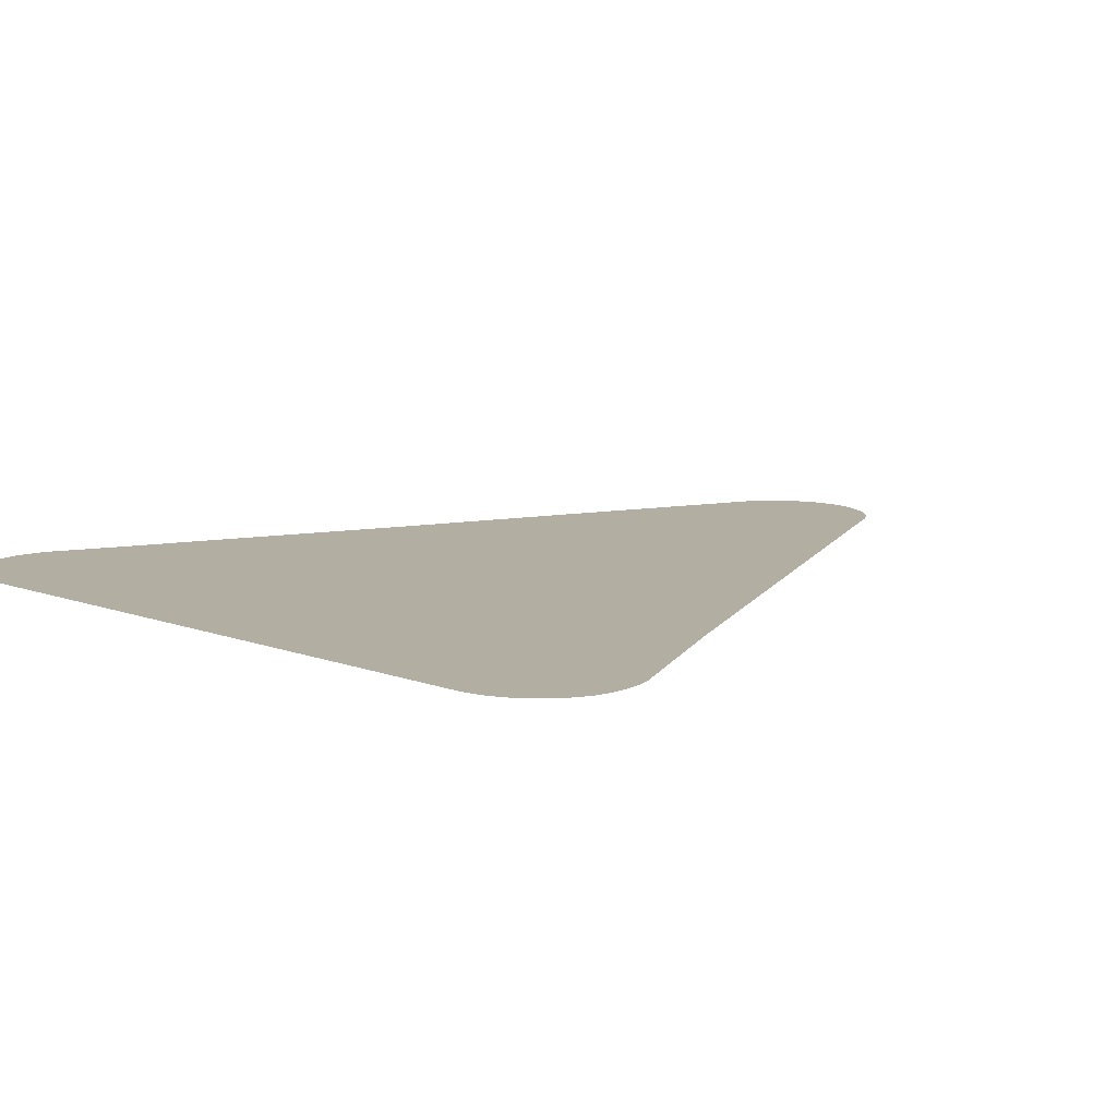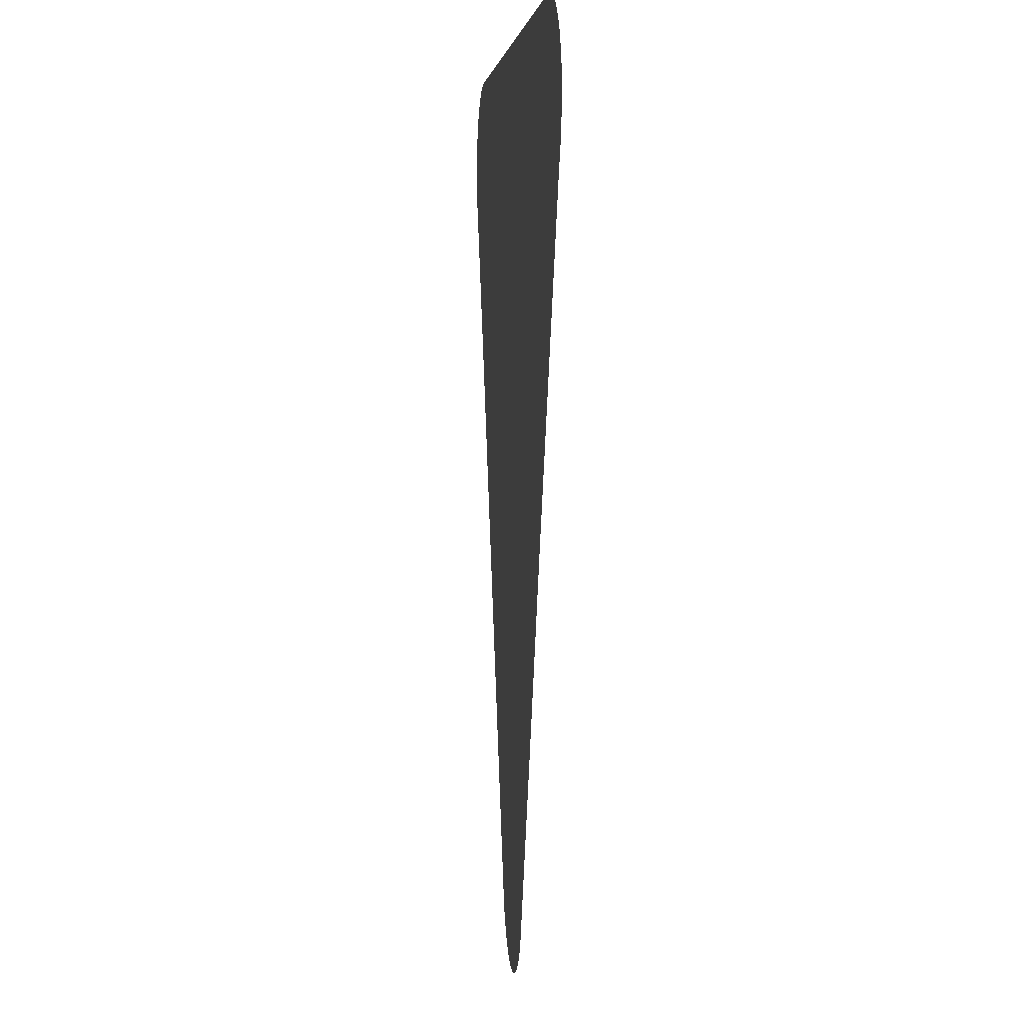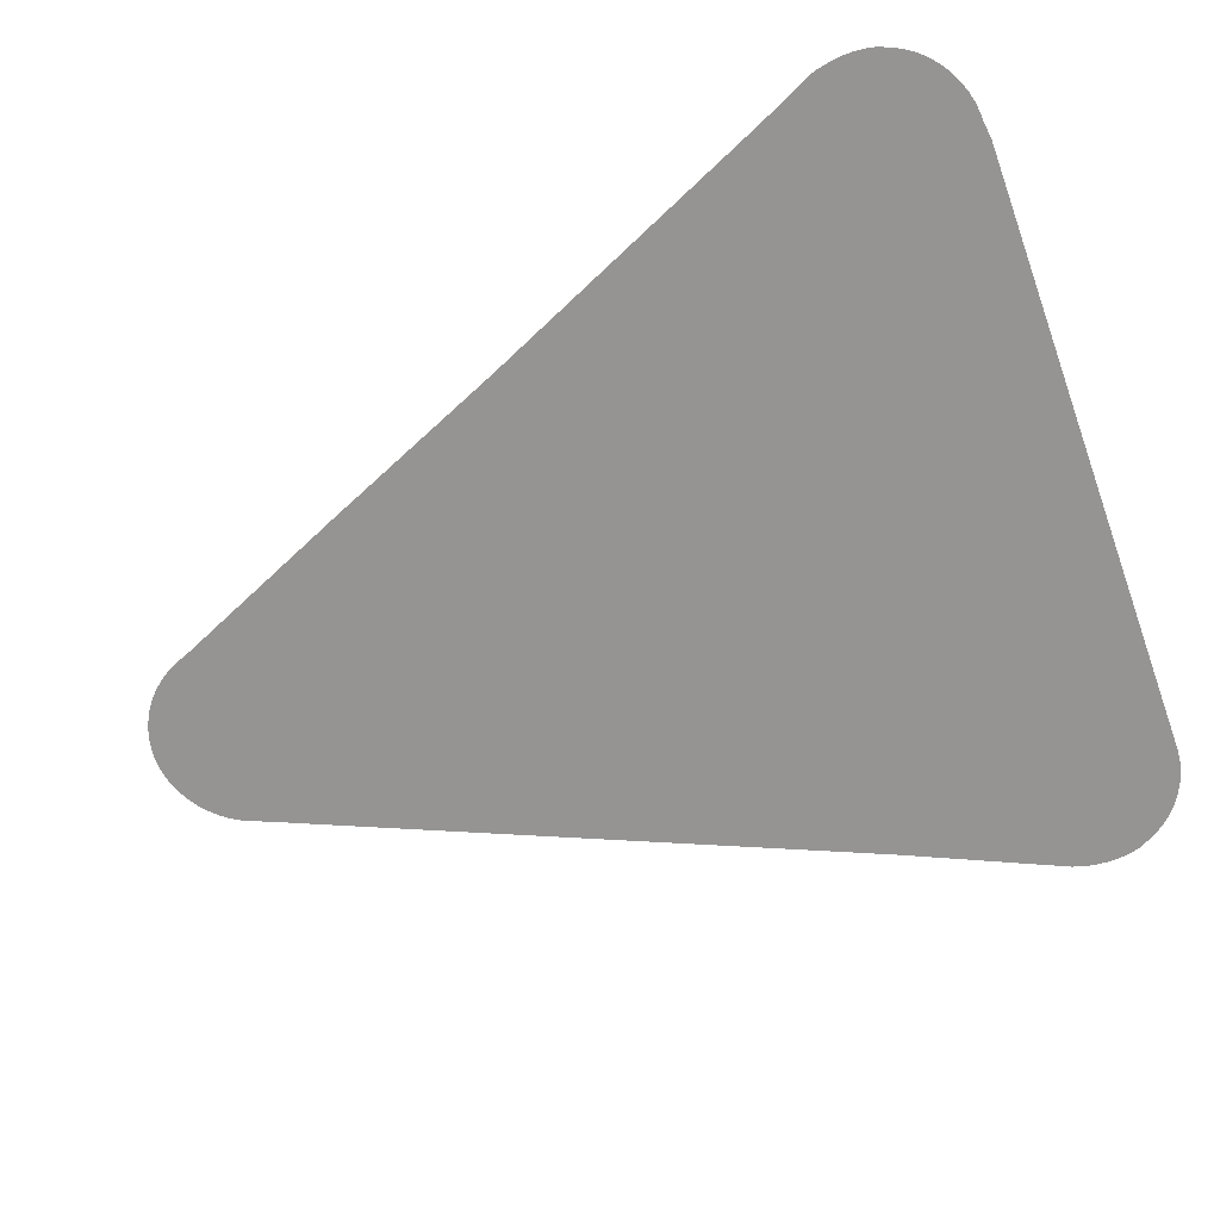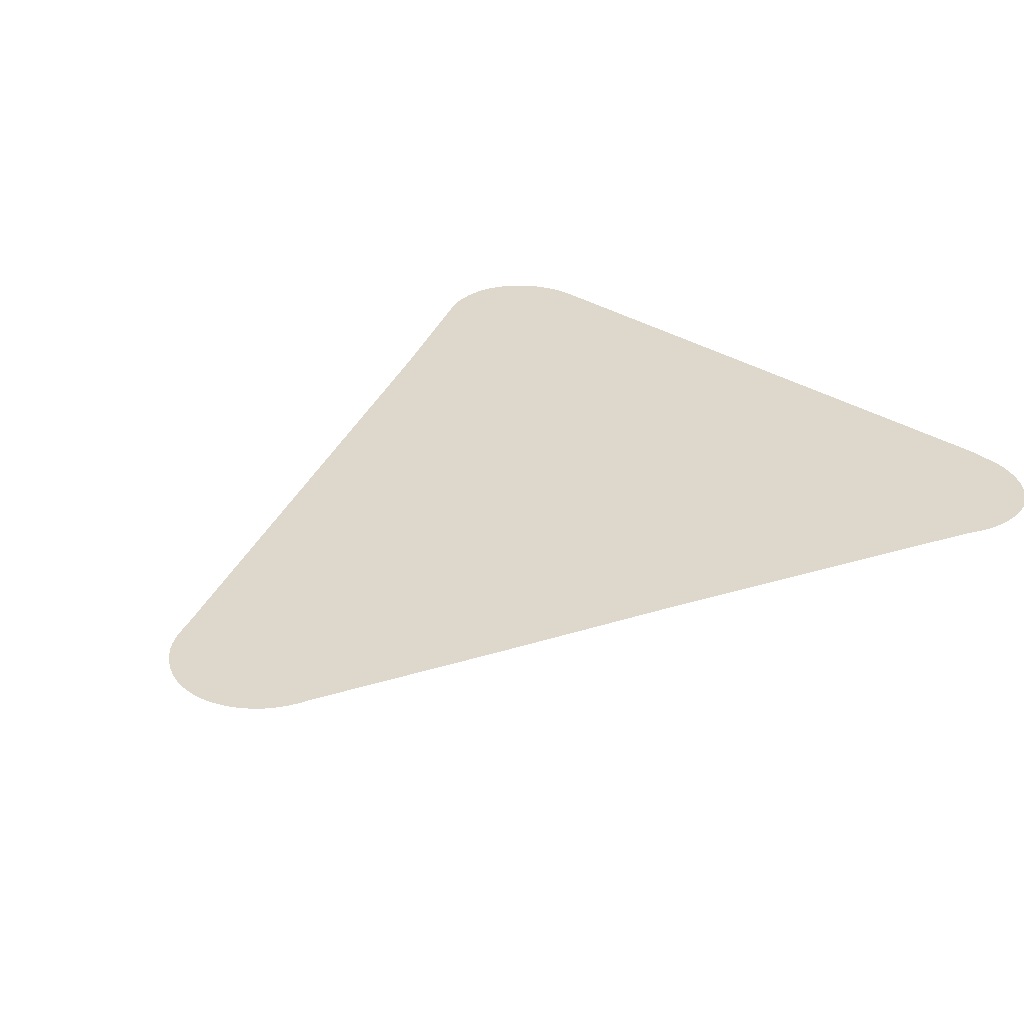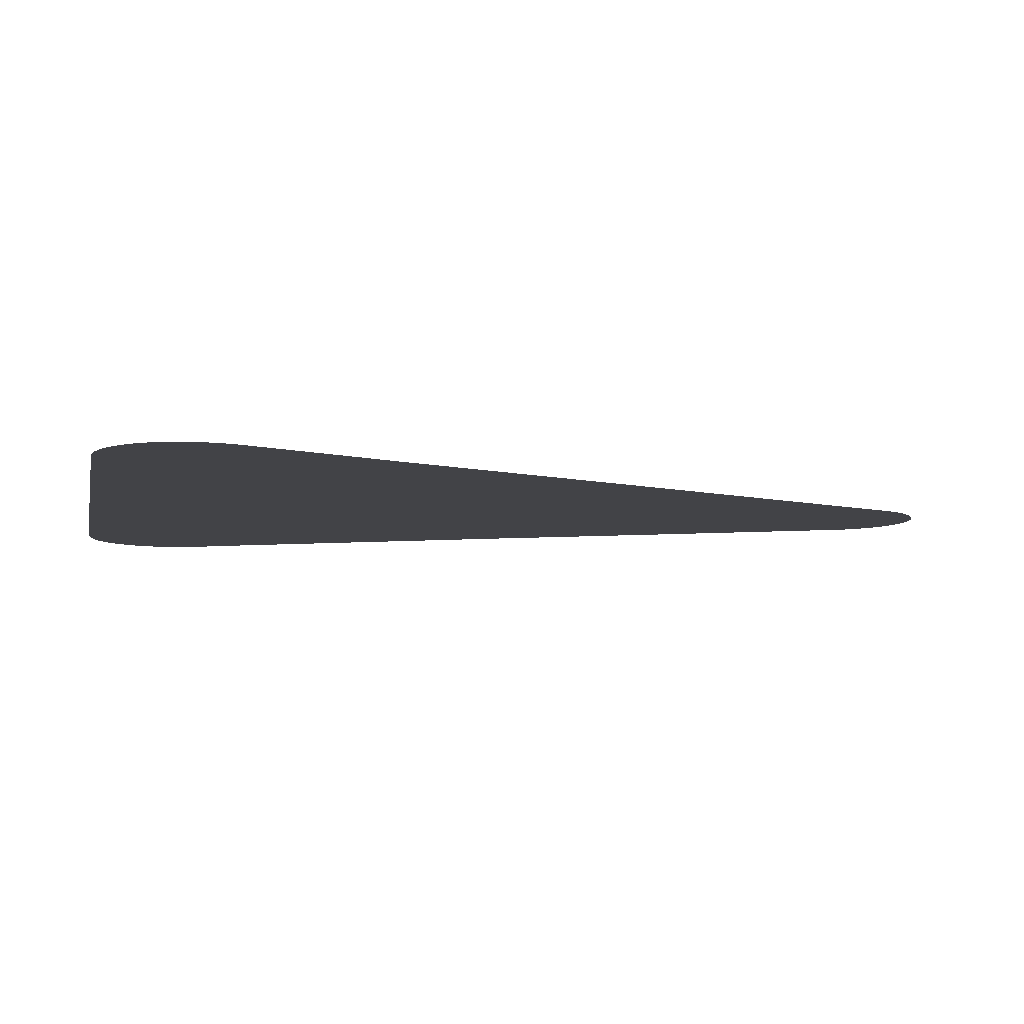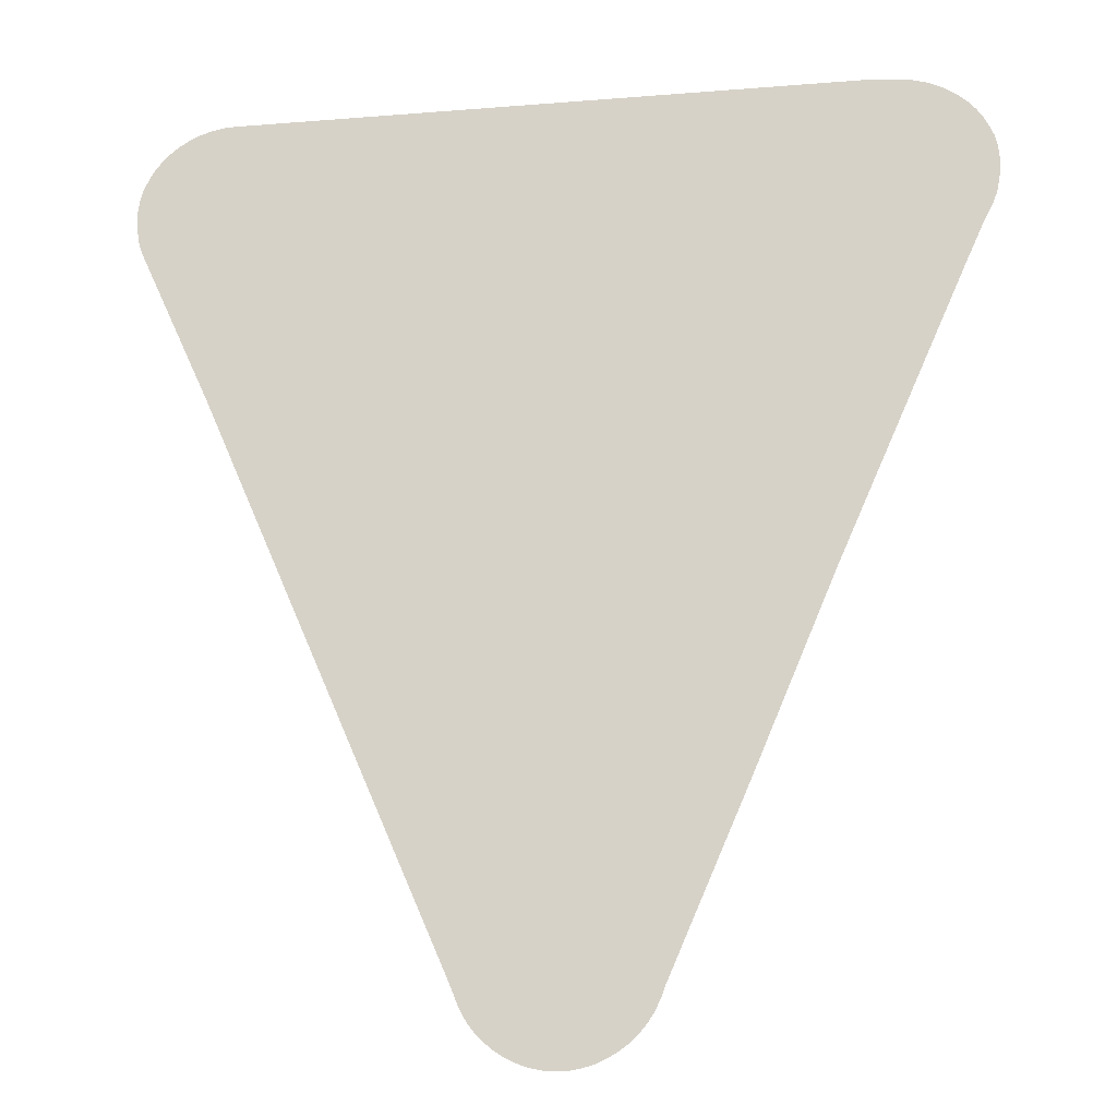
<metadata>
{"format":"obj","ext":"obj","renderer":"f3d","projection":"perspective","resolution":1024,"background":"white","views":[{"elev":10.8,"azim":-136.8,"up":"+Z"},{"elev":3.4,"azim":84.4,"up":"+Y"},{"elev":-67.1,"azim":110.0,"up":"+Z"},{"elev":31.5,"azim":42.7,"up":"+Z"},{"elev":-7.5,"azim":-101.0,"up":"+Z"},{"elev":-17.6,"azim":8.7,"up":"+Y"}]}
</metadata>
<code>
v -47.23 18.28 64.98
v -47.37 18.31 64.98
v -47.51 18.36 64.98
v -47.64 18.42 64.98
v -47.77 18.5 64.98
v -47.88 18.59 64.98
v -47.98 18.7 64.98
v -48.07 18.81 64.98
v -48.14 18.94 64.98
v -48.2 19.06 64.98
v -48.26 19.22 64.98
v -51.34 26.33 64.98
v -52.24 28.32 64.98
v -52.29 28.45 64.98
v -52.29 28.48 64.98
v -52.32 28.62 64.98
v -52.33 28.76 64.98
v -52.33 28.91 64.98
v -52.31 29.05 64.98
v -52.27 29.2 64.98
v -52.22 29.28 64.98
v -52.21 29.3 64.98
v -52.14 29.43 64.98
v -52.05 29.55 64.98
v -51.94 29.66 64.98
v -51.82 29.75 64.98
v -51.69 29.83 64.98
v -51.56 29.89 64.98
v -51.41 29.93 64.98
v -51.27 29.96 64.98
v -51.12 29.97 64.98
v -43.2 30 64.98
v -42.98 29.97 64.98
v -42.91 29.97 64.98
v -42.77 29.95 64.98
v -42.63 29.92 64.98
v -42.49 29.86 64.98
v -42.35 29.8 64.98
v -42.23 29.71 64.98
v -42.11 29.61 64.98
v -42.01 29.5 64.98
v -41.93 29.38 64.98
v -41.86 29.25 64.98
v -41.85 29.22 64.98
v -41.82 29.14 64.98
v -41.78 28.99 64.98
v -41.77 28.85 64.98
v -41.77 28.7 64.98
v -41.79 28.56 64.98
v -41.82 28.42 64.98
v -41.83 28.4 64.98
v -41.88 28.27 64.98
v -41.9 28.22 64.98
v -42 28.04 64.98
v -42.23 27.54 64.98
v -43.85 23.87 64.98
v -44.86 21.5 64.98
v -45.87 19.16 64.98
v -45.9 19.07 64.98
v -45.93 19.01 64.98
v -46 18.88 64.98
v -46.08 18.76 64.98
v -46.17 18.65 64.98
v -46.28 18.55 64.98
v -46.39 18.47 64.98
v -46.52 18.4 64.98
v -46.66 18.34 64.98
v -46.8 18.3 64.98
v -46.94 18.27 64.98
v -47.09 18.27 64.98
f 2 67 3
f 64 63 60
f 5 65 64
f 60 59 58
f 9 7 10
f 9 8 7
f 10 7 6
f 10 60 58
f 10 64 60
f 10 58 11
f 49 37 36
f 15 14 13
f 16 15 13
f 21 19 18
f 21 20 19
f 17 21 18
f 17 16 21
f 21 24 23
f 22 21 23
f 21 25 24
f 21 26 25
f 21 16 26
f 26 16 27
f 27 16 28
f 28 16 29
f 29 31 30
f 29 16 31
f 31 16 13
f 12 31 13
f 12 32 31
f 40 39 44
f 49 39 38
f 33 35 34
f 33 36 35
f 44 43 42
f 41 44 42
f 41 40 44
f 44 49 48
f 47 44 48
f 47 46 44
f 44 46 45
f 44 39 49
f 49 38 37
f 33 49 36
f 52 50 49
f 52 51 50
f 33 52 49
f 33 53 52
f 33 54 53
f 33 32 54
f 54 32 55
f 56 32 12
f 57 56 12
f 55 32 56
f 11 57 12
f 11 58 57
f 60 63 62
f 61 60 62
f 6 64 10
f 6 5 64
f 5 4 65
f 65 4 66
f 66 4 3
f 67 66 3
f 68 67 2
f 1 68 2
f 1 69 68
f 1 70 69

</code>
